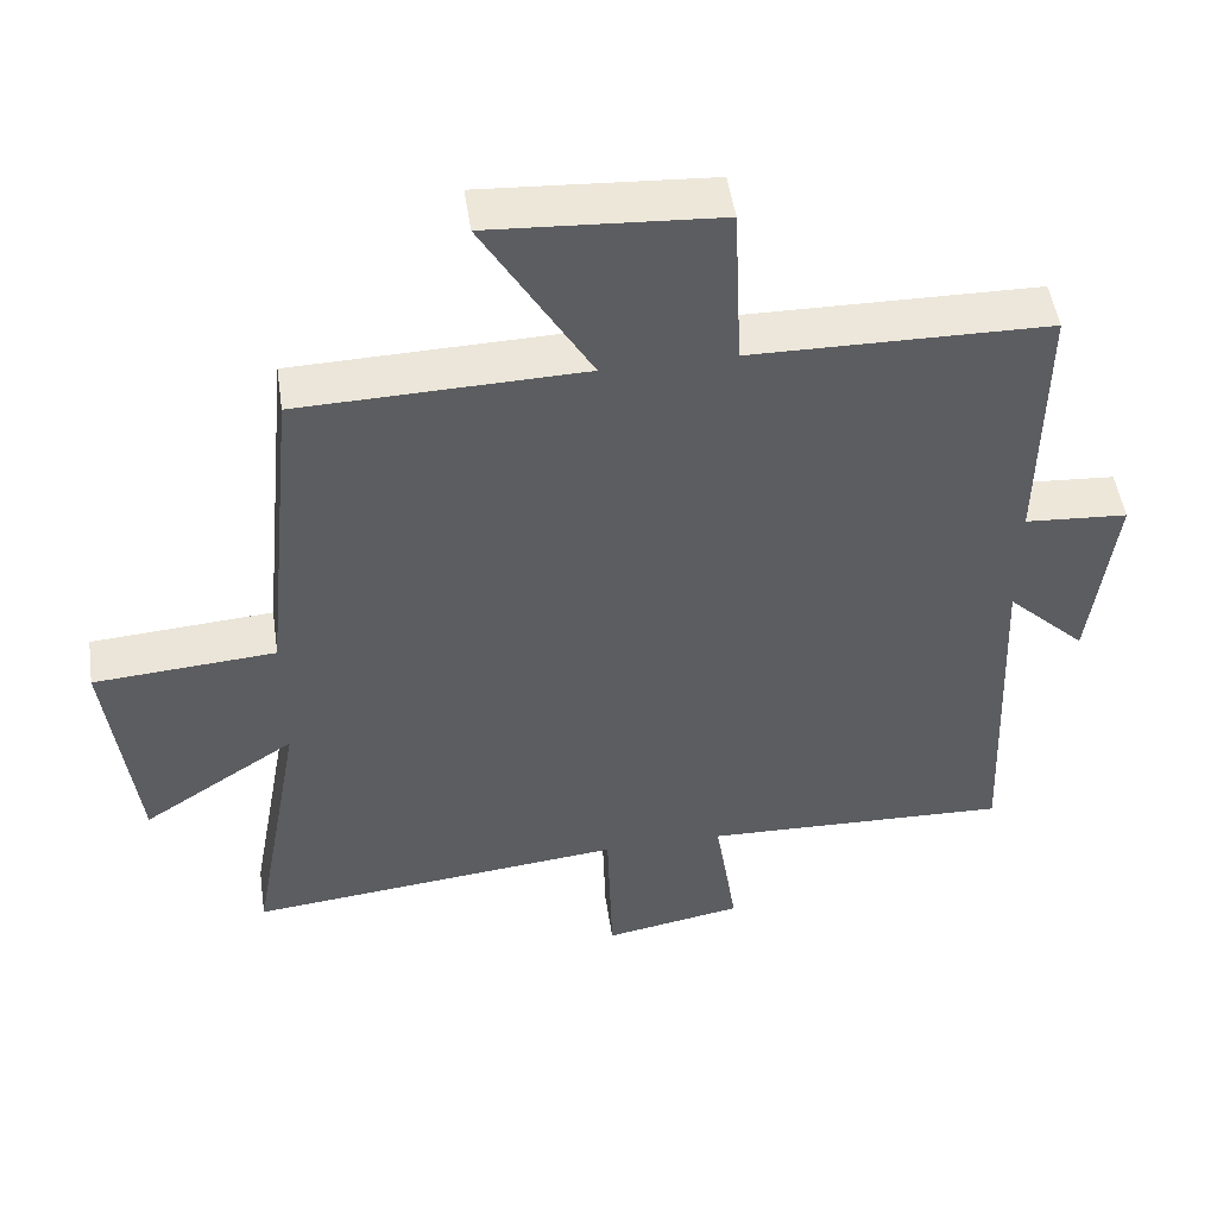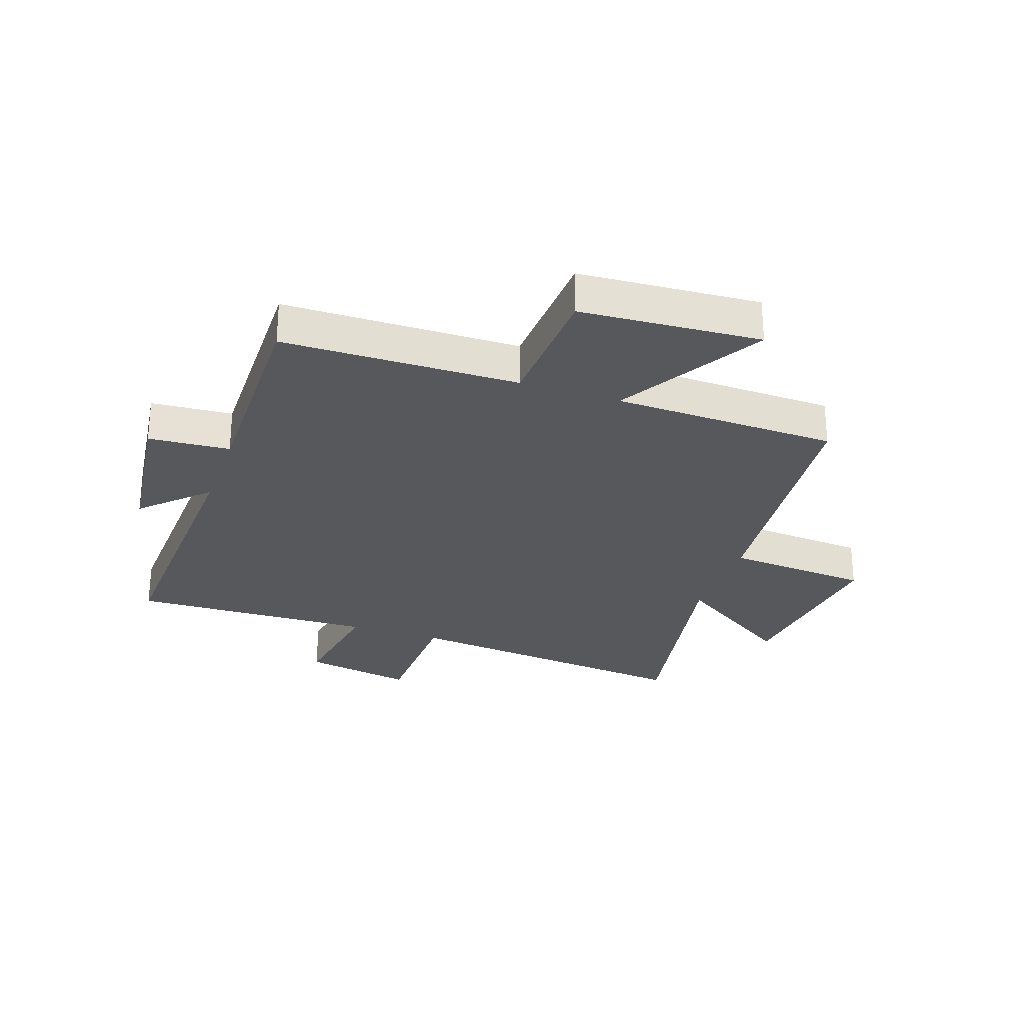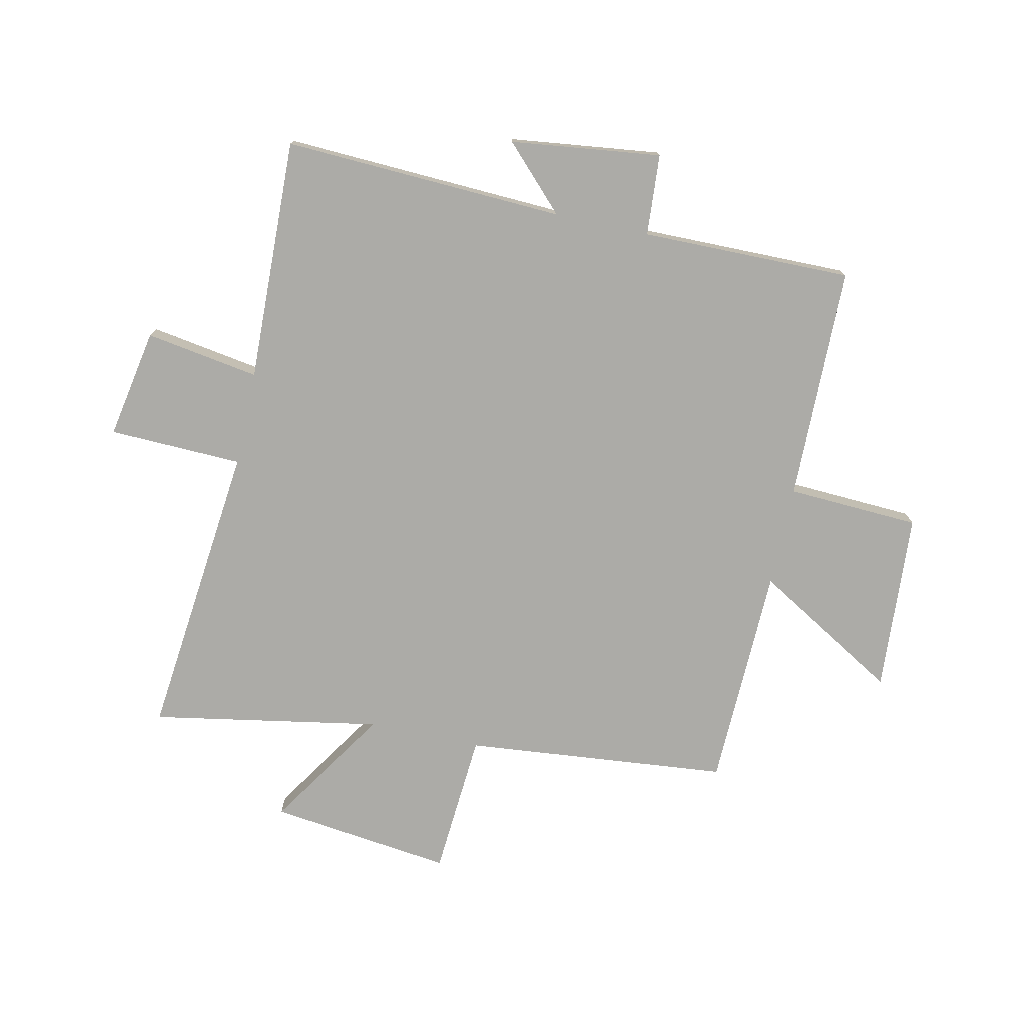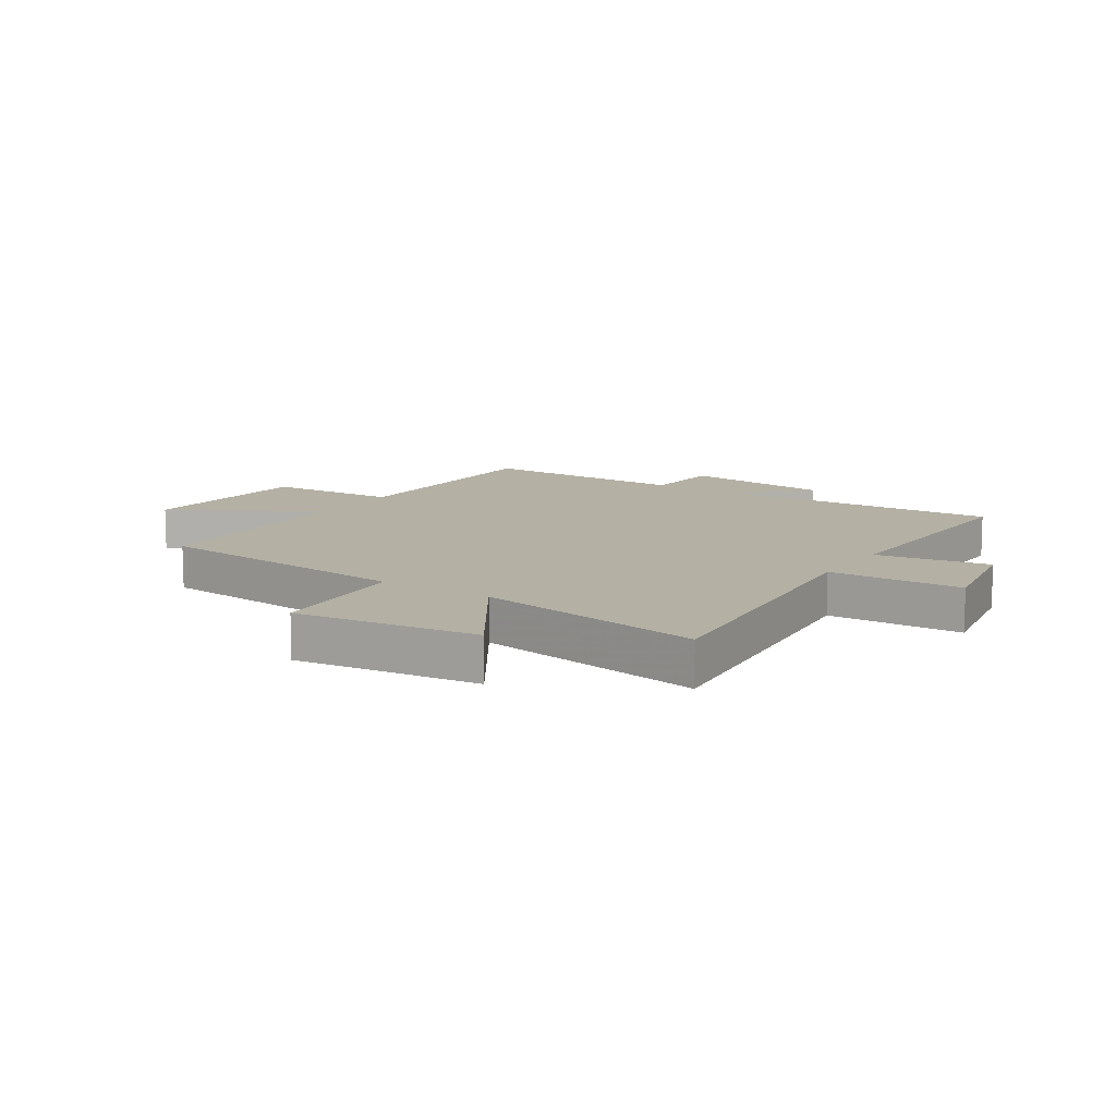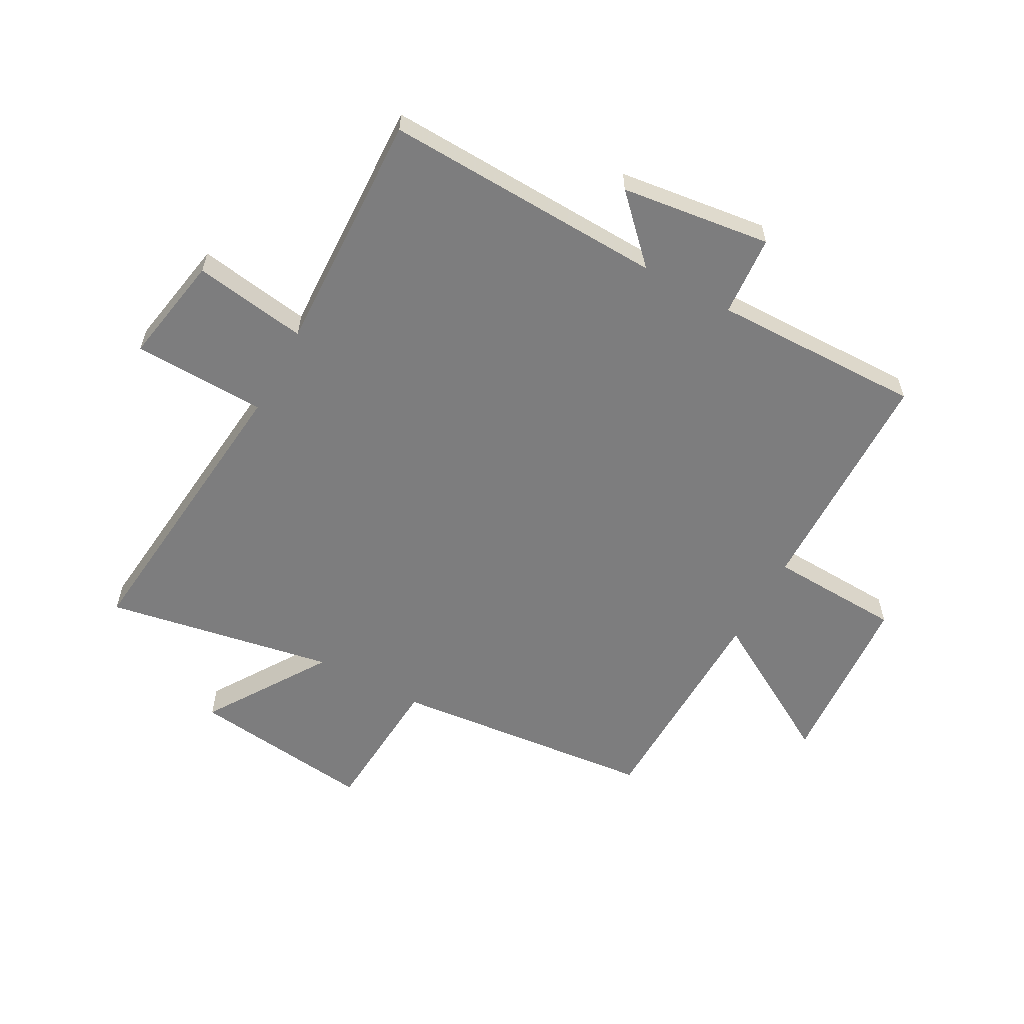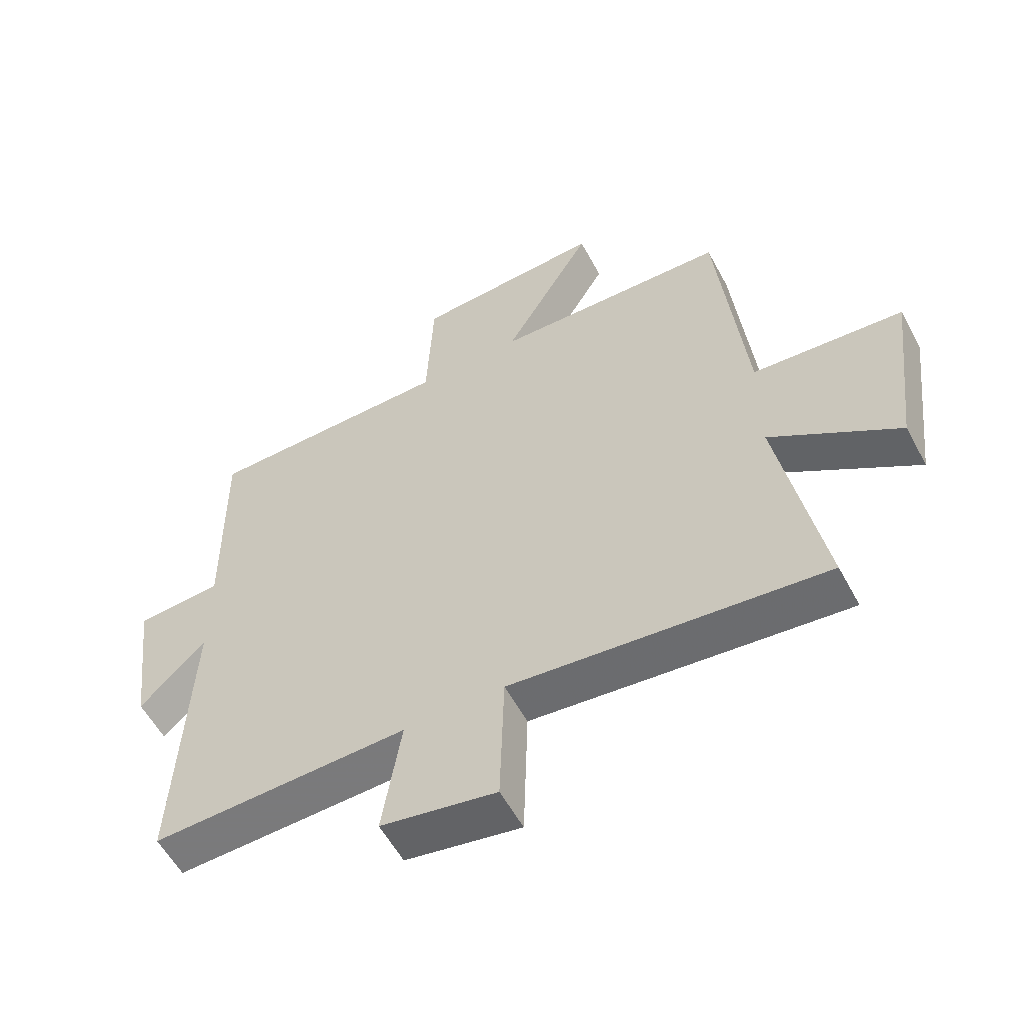
<metadata>
{"format":"obj","ext":"obj","renderer":"f3d","projection":"perspective","resolution":1024,"background":"white","views":[{"elev":49.9,"azim":171.6,"up":"+Z"},{"elev":-27.8,"azim":-19.0,"up":"+Y"},{"elev":-76.3,"azim":-102.3,"up":"+Y"},{"elev":11.4,"azim":123.1,"up":"+Y"},{"elev":-59.1,"azim":-118.5,"up":"+Y"},{"elev":-57.1,"azim":28.1,"up":"+Z"}]}
</metadata>
<code>
v -0.521 0.07 -0.514
v -0.5 0.07 -0.031
v -0.607 0.07 -0.135
v -0.639 0.07 0.123
v -0.5 0.07 0.133
v -0.504 0.07 0.494
v -0.102 0.07 0.5
v -0.091 0.07 0.727
v 0.217 0.07 0.747
v 0.072 0.07 0.5
v 0.455 0.07 0.49
v 0.5 0.07 0.037
v 0.746 0.07 0.019
v 0.708 0.07 -0.295
v 0.5 0.07 -0.159
v 0.571 0.07 -0.553
v 0.06 0.07 -0.5
v 0.053 0.07 -0.729
v -0.135 0.07 -0.695
v -0.104 0.07 -0.5
v -0.521 0 -0.514
v -0.5 0 -0.031
v -0.607 0 -0.135
v -0.639 0 0.123
v -0.5 0 0.133
v -0.504 0 0.494
v -0.102 0 0.5
v -0.091 0 0.727
v 0.217 0 0.747
v 0.072 0 0.5
v 0.455 0 0.49
v 0.5 0 0.037
v 0.746 0 0.019
v 0.708 0 -0.295
v 0.5 0 -0.159
v 0.571 0 -0.553
v 0.06 0 -0.5
v 0.053 0 -0.729
v -0.135 0 -0.695
v -0.104 0 -0.5
f 17 18 19 20
f 15 16 17
f 15 17 20
f 12 13 14 15
f 10 11 12 15
f 10 15 20 1
f 7 8 9 10
f 5 6 7 10
f 2 3 4 5
f 2 5 10
f 1 2 10
f 40 39 38 37
f 37 36 35
f 40 37 35
f 35 34 33 32
f 35 32 31 30
f 21 40 35 30
f 30 29 28 27
f 30 27 26 25
f 25 24 23 22
f 30 25 22
f 30 22 21
f 1 21 22 2
f 2 22 23 3
f 3 23 24 4
f 4 24 25 5
f 5 25 26 6
f 6 26 27 7
f 7 27 28 8
f 8 28 29 9
f 9 29 30 10
f 10 30 31 11
f 11 31 32 12
f 12 32 33 13
f 13 33 34 14
f 14 34 35 15
f 15 35 36 16
f 16 36 37 17
f 17 37 38 18
f 18 38 39 19
f 19 39 40 20
f 20 40 21 1

</code>
